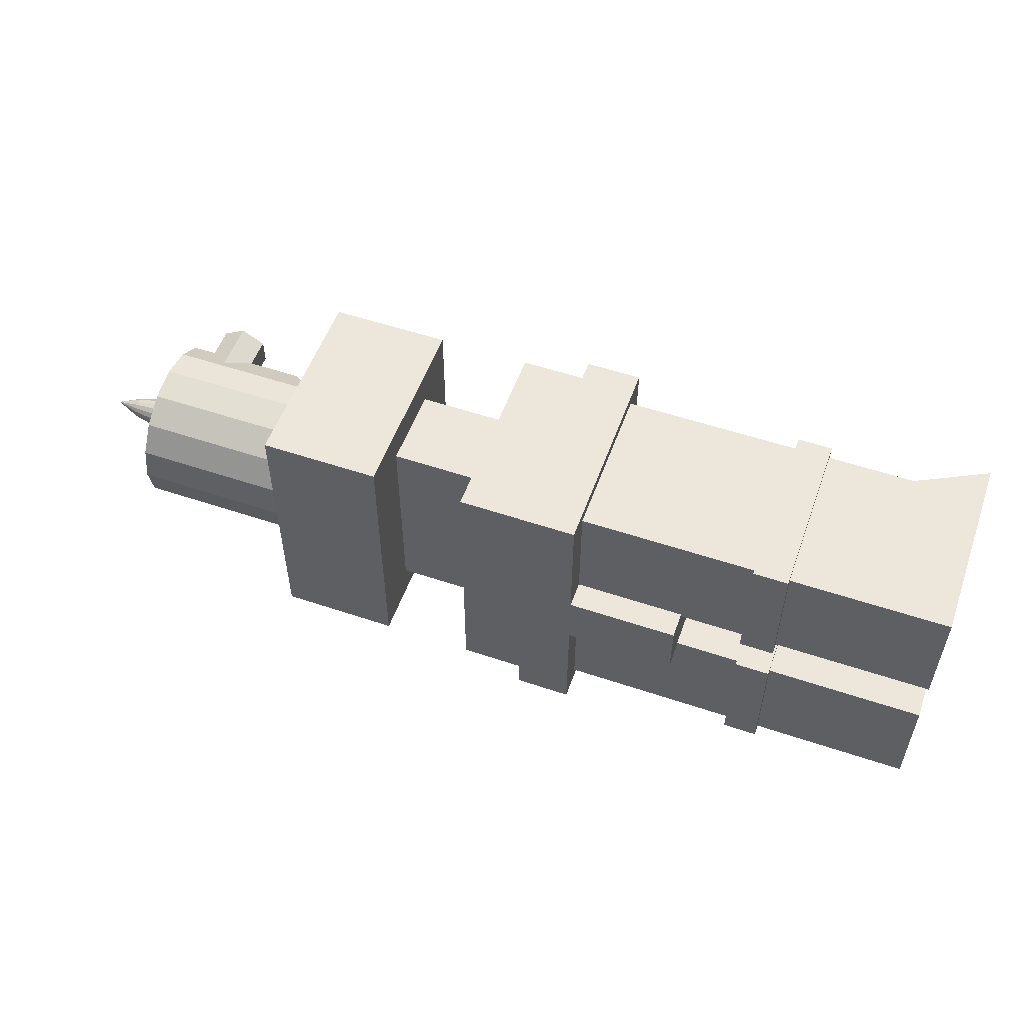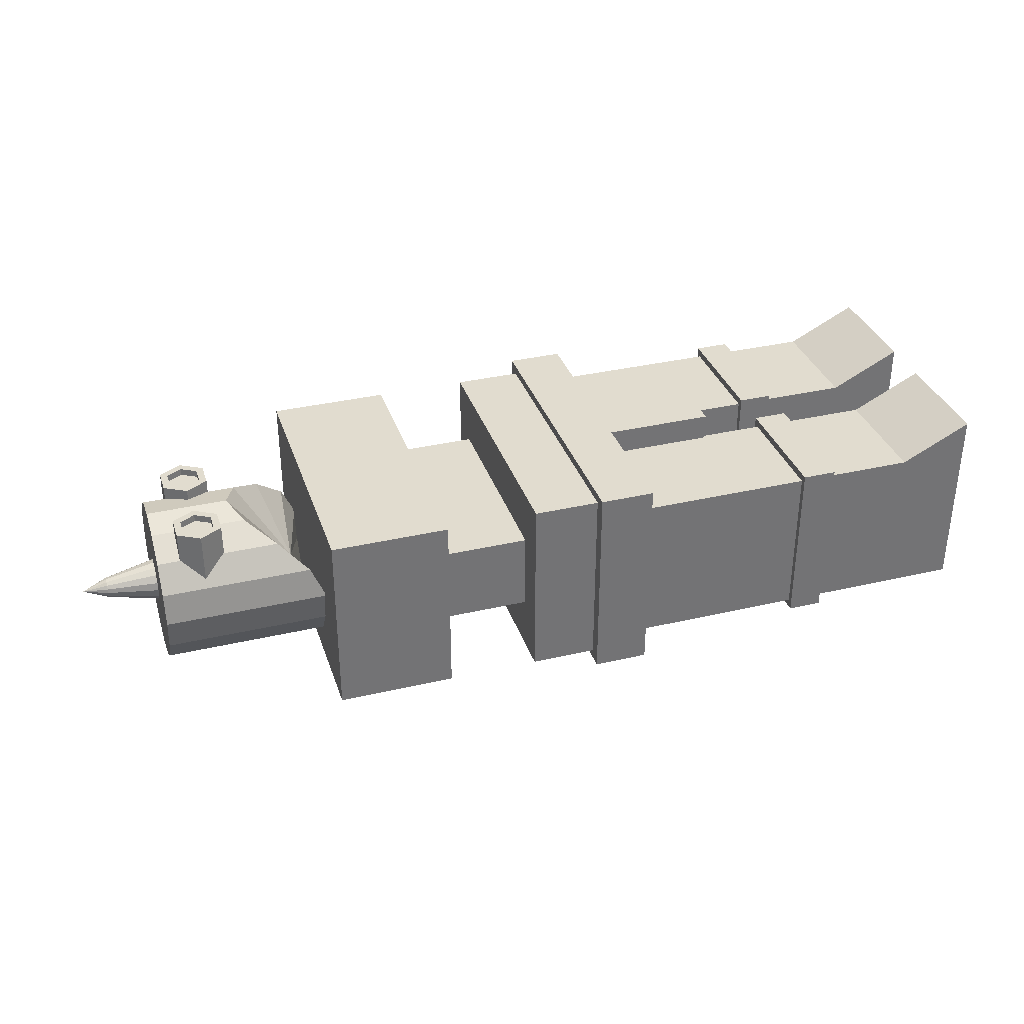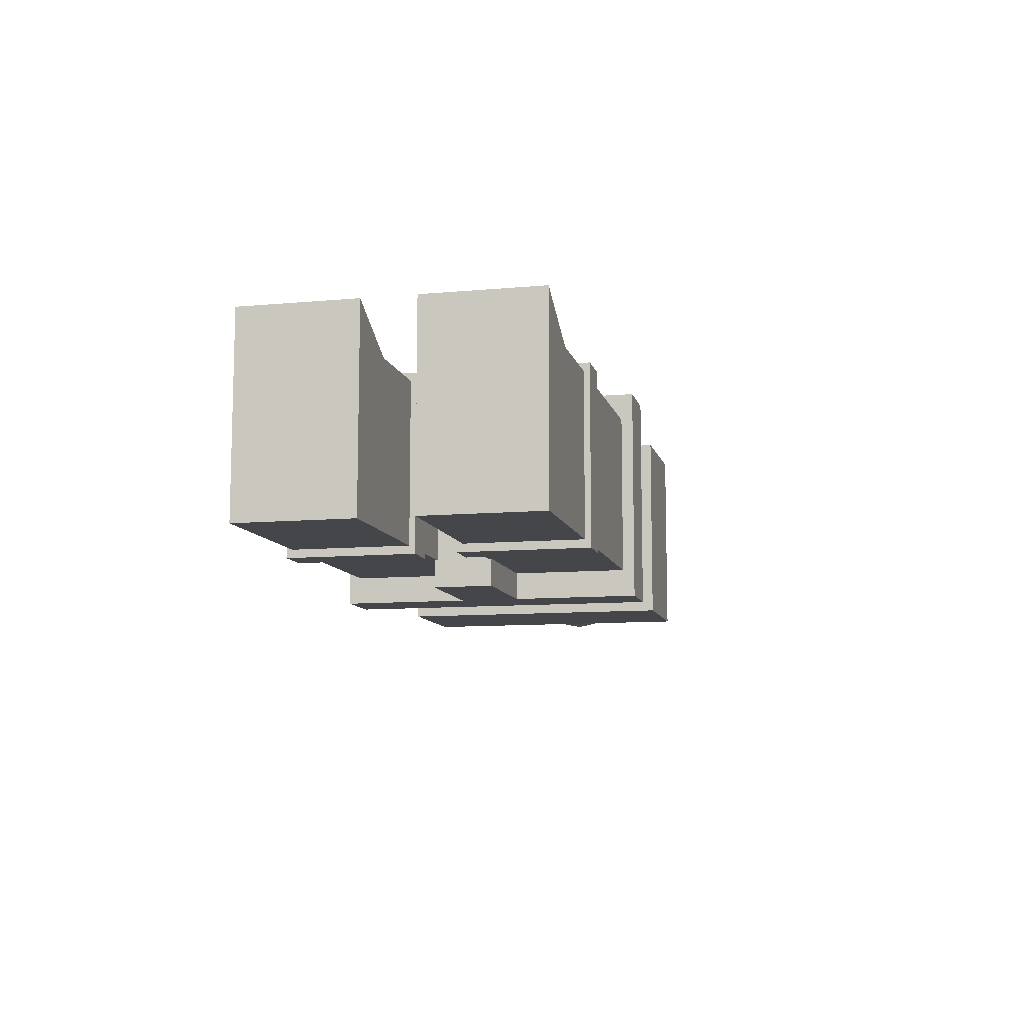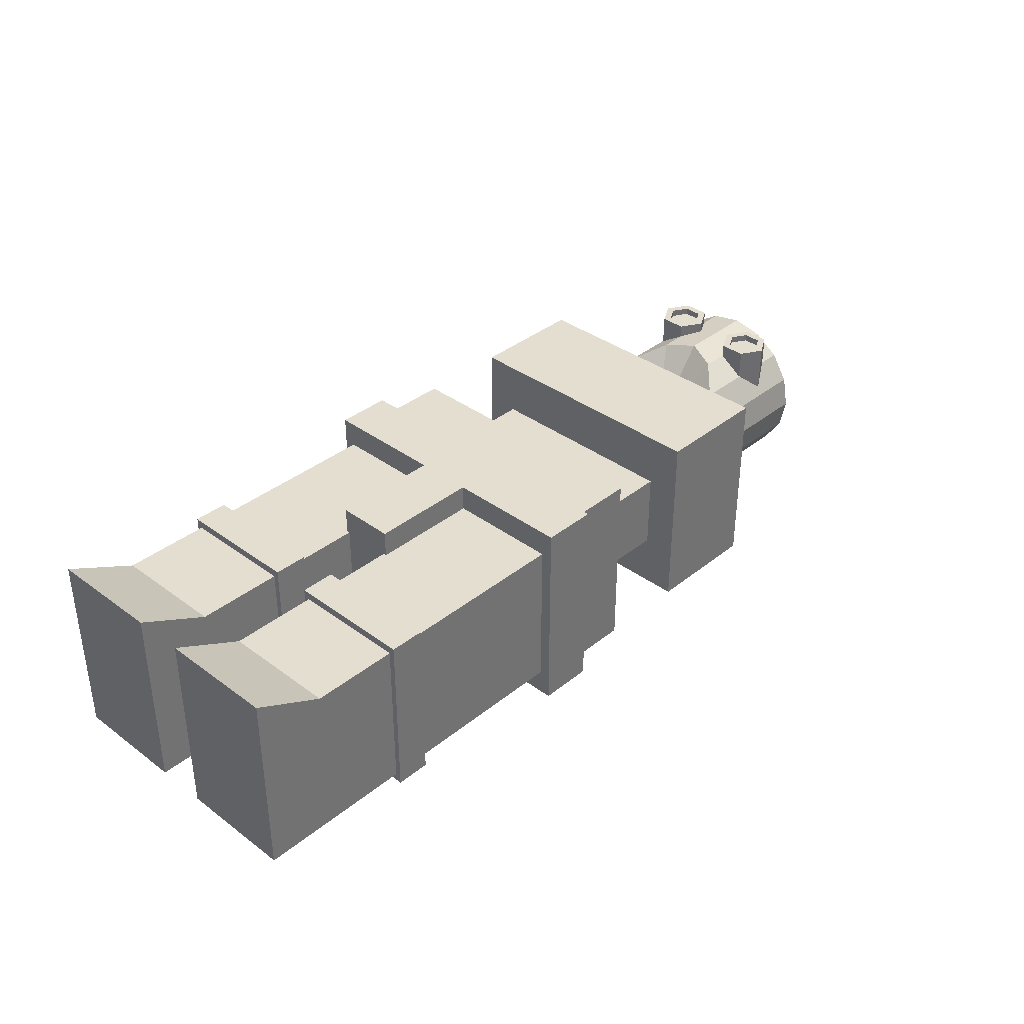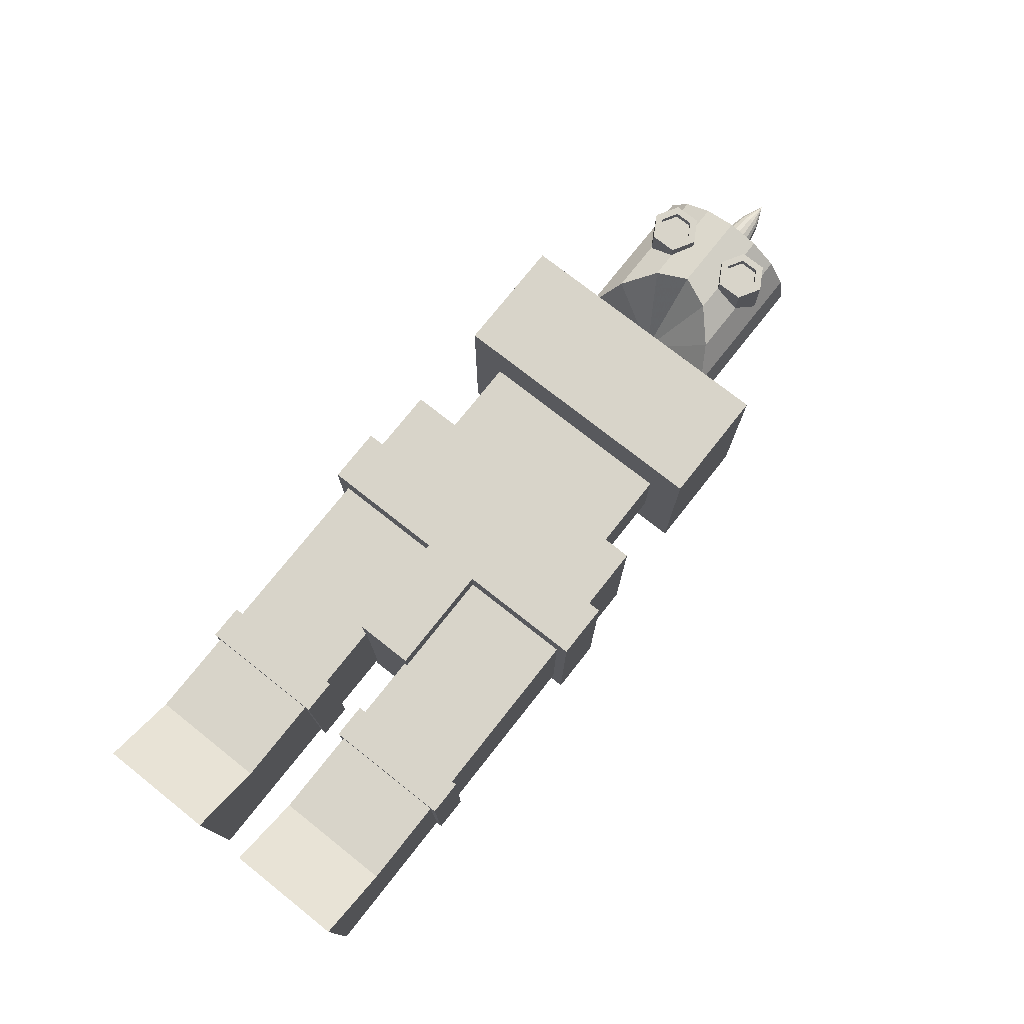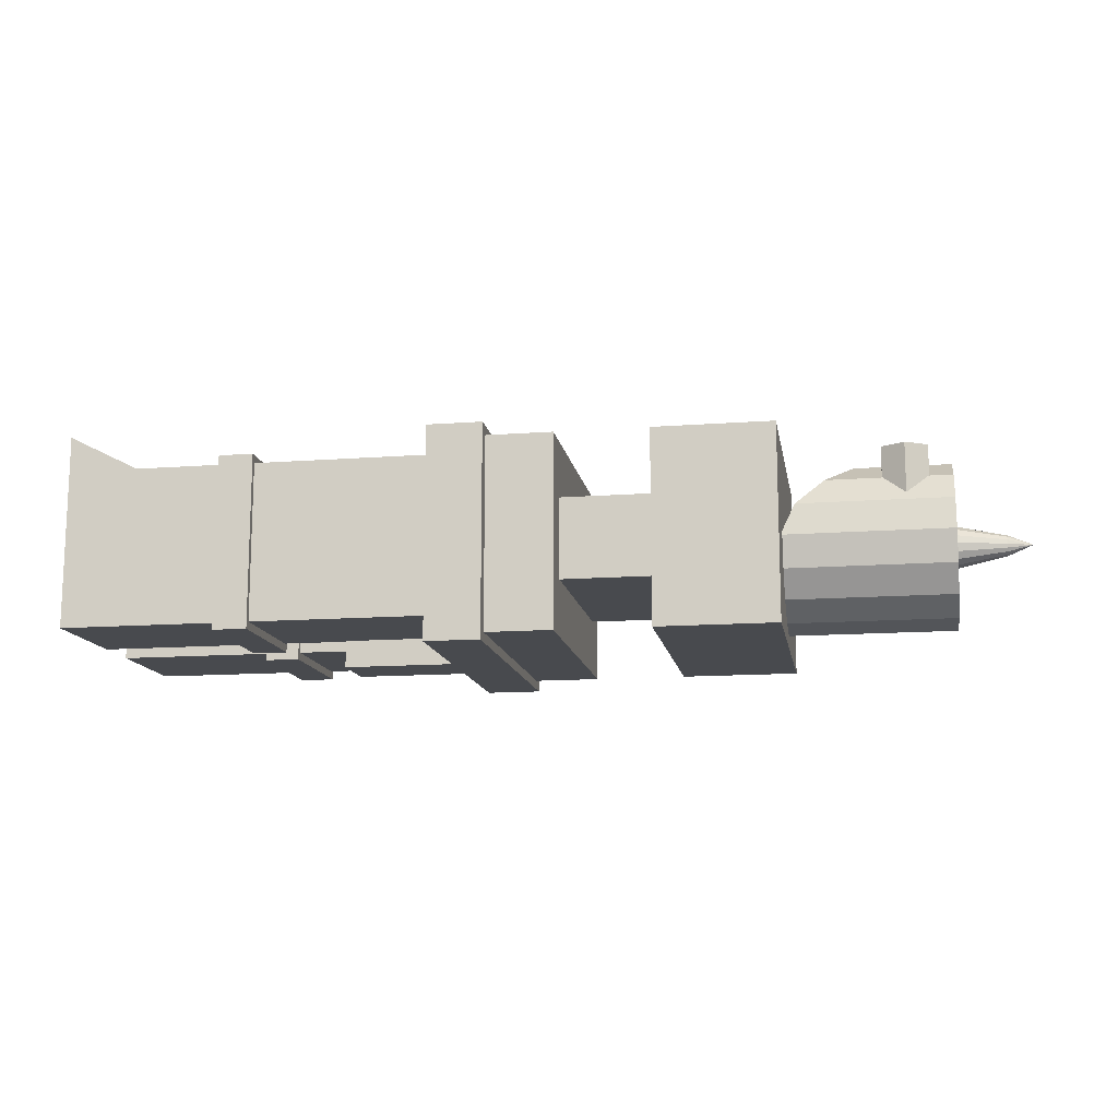
<metadata>
{"format":"obj","ext":"obj","renderer":"f3d","projection":"perspective","resolution":1024,"background":"white","views":[{"elev":54.0,"azim":19.7,"up":"+Z"},{"elev":34.3,"azim":-17.5,"up":"+Y"},{"elev":-9.8,"azim":103.1,"up":"+Y"},{"elev":36.5,"azim":133.8,"up":"+Y"},{"elev":75.1,"azim":128.3,"up":"+Y"},{"elev":-13.2,"azim":-170.3,"up":"+Y"}]}
</metadata>
<code>
o Cube
v -2.643 -10.36 5.36
v -2.643 -10.36 -5.36
v 8.076 -10.36 -5.36
v 8.076 -10.36 5.36
v -2.643 -2.931 5.36
v -2.643 -2.931 -5.36
v 8.076 -2.931 -5.36
v 8.076 -2.931 5.36
v 8.076 -10.72 -5.882
v 8.076 -10.72 5.882
v 8.076 -2.568 -5.882
v 8.076 -2.568 5.882
v 10.2 -10.72 -5.882
v 10.2 -10.72 5.882
v 10.2 -2.568 -5.882
v 10.2 -2.568 5.882
v -2.643 -2.931 1.014
v -2.643 -2.931 -1.014
v -2.643 -10.36 -1.014
v -2.643 -10.36 1.014
v 8.076 -2.931 -1.014
v 8.076 -2.931 1.014
v 8.076 -10.36 1.014
v 8.076 -10.36 -1.014
v 8.076 -2.568 -1.113
v 8.076 -2.568 1.113
v 8.076 -10.72 1.113
v 8.076 -10.72 -1.113
v 10.2 -2.568 -1.113
v 10.2 -2.568 1.113
v 10.2 -10.72 1.113
v 10.2 -10.72 -1.113
v 14.43 -2.568 -1.113
v 14.43 -2.568 1.113
v 14.43 -10.72 1.113
v 14.43 -10.72 -1.113
v 8.259 -9.688 -0.9942
v 8.259 -9.688 -5.435
v 16.93 -9.688 -5.435
v 16.93 -9.688 -0.9942
v 8.259 -3.6 -0.9942
v 8.259 -3.6 -5.435
v 16.93 -3.6 -5.435
v 16.93 -3.6 -0.9942
v 18.26 -9.688 -5.435
v 18.26 -9.688 -0.9942
v 18.26 -3.6 -5.435
v 18.26 -3.6 -0.9942
v 24.31 -9.688 -5.435
v 24.31 -9.688 -0.9942
v 24.31 -3.6 -5.435
v 24.31 -3.6 -0.9942
v 8.259 -9.688 0.9942
v 8.259 -9.688 5.435
v 16.93 -9.688 5.435
v 16.93 -9.688 0.9942
v 8.259 -3.6 0.9942
v 8.259 -3.6 5.435
v 16.93 -3.6 5.435
v 16.93 -3.6 0.9942
v 18.26 -9.688 5.435
v 18.26 -9.688 0.9942
v 18.26 -3.6 5.435
v 18.26 -3.6 0.9942
v 24.31 -9.688 5.435
v 24.31 -9.688 0.9942
v 24.31 -3.6 5.435
v 24.31 -3.6 0.9942
v 16.93 -9.992 -5.657
v 16.93 -9.992 -0.7722
v 16.93 -3.296 -5.657
v 16.93 -3.296 -0.7722
v 18.26 -9.992 -5.657
v 18.26 -9.992 -0.7722
v 18.26 -3.296 -5.657
v 18.26 -3.296 -0.7722
v 16.93 -9.992 5.657
v 16.93 -9.992 0.7722
v 16.93 -3.296 5.657
v 16.93 -3.296 0.7722
v 18.26 -9.992 5.657
v 18.26 -9.992 0.7722
v 18.26 -3.296 5.657
v 18.26 -3.296 0.7722
v -2.73 -7.633 -2.388
v -2.731 -6.644 -2.584
v -8.955 -6.644 -3.19
v -2.577 -6.644 -3.19
v -8.955 -7.865 -2.947
v -2.575 -7.865 -2.947
v -8.955 -8.9 -2.256
v -2.575 -8.9 -2.256
v -8.955 -9.592 -1.221
v -2.575 -9.592 -1.221
v -8.955 -9.834 0
v -2.575 -9.834 0
v -8.955 -9.592 1.221
v -2.575 -9.592 1.221
v -8.955 -8.9 2.256
v -2.575 -8.9 2.256
v -8.955 -7.865 2.947
v -2.575 -7.865 2.947
v -8.955 -6.644 3.19
v -2.577 -6.644 3.19
v -8.955 -5.423 2.947
v -3.118 -5.423 2.947
v -8.955 -4.388 2.256
v -4.219 -4.388 2.256
v -8.955 -3.697 1.221
v -5.303 -3.697 1.221
v -8.955 -3.454 -0
v -5.793 -3.454 -0
v -8.955 -3.697 -1.221
v -5.303 -3.697 -1.221
v -8.955 -4.388 -2.256
v -4.219 -4.388 -2.256
v -8.955 -5.423 -2.947
v -3.118 -5.423 -2.947
v -2.73 -8.471 -1.827
v -2.73 -9.032 -0.989
v -2.73 -9.228 0
v -2.73 -9.032 0.989
v -2.73 -8.471 1.827
v -2.73 -7.633 2.388
v -2.731 -6.644 2.584
v -3.17 -5.655 2.388
v -4.062 -4.817 1.827
v -4.94 -4.256 0.989
v -5.336 -4.06 -0
v -4.94 -4.256 -0.989
v -4.062 -4.817 -1.827
v -3.17 -5.655 -2.388
v -7.208 -3.182 -2.738
v -8.074 -3.182 -2.238
v -8.074 -3.182 -1.238
v -7.208 -3.182 -0.7384
v -6.342 -3.182 -1.238
v -6.342 -3.182 -2.238
v -7.208 -5.205 -2.738
v -8.074 -5.205 -2.238
v -8.074 -5.205 -1.238
v -7.208 -5.205 -0.7384
v -6.342 -5.205 -1.238
v -6.342 -5.205 -2.238
v -7.208 -3.182 -2.422
v -7.8 -3.182 -2.08
v -7.8 -3.182 -1.396
v -7.208 -3.182 -1.055
v -6.616 -3.182 -1.396
v -6.616 -3.182 -2.08
v -7.208 -3.455 -2.422
v -7.8 -3.455 -2.08
v -7.8 -3.455 -1.396
v -7.208 -3.455 -1.055
v -6.616 -3.455 -1.396
v -6.616 -3.455 -2.08
v -7.208 -3.455 -1.738
v -3.391 -6.644 -0
v -7.208 -3.182 2.738
v -8.074 -3.182 2.238
v -8.074 -3.182 1.238
v -7.208 -3.182 0.7384
v -6.342 -3.182 1.238
v -6.342 -3.182 2.238
v -7.208 -5.205 2.738
v -8.074 -5.205 2.238
v -8.074 -5.205 1.238
v -7.208 -5.205 0.7384
v -6.342 -5.205 1.238
v -6.342 -5.205 2.238
v -7.208 -3.182 2.422
v -7.8 -3.182 2.08
v -7.8 -3.182 1.396
v -7.208 -3.182 1.055
v -6.616 -3.182 1.396
v -6.616 -3.182 2.08
v -7.208 -3.455 2.422
v -7.8 -3.455 2.08
v -7.8 -3.455 1.396
v -7.208 -3.455 1.055
v -6.616 -3.455 1.396
v -6.616 -3.455 2.08
v -7.208 -3.455 1.738
v 1.944 -2.931 -5.36
v 5.517 -2.931 -5.36
v 5.517 -10.36 -5.36
v 1.944 -10.36 -5.36
v 5.517 -2.931 5.36
v 1.944 -2.931 5.36
v 1.944 -10.36 5.36
v 5.517 -10.36 5.36
v 1.944 -10.36 1.014
v 5.517 -10.36 1.014
v 1.944 -10.36 -1.014
v 5.517 -10.36 -1.014
v 5.517 -2.931 1.014
v 1.944 -2.931 1.014
v 5.517 -2.931 -1.014
v 1.944 -2.931 -1.014
v 1.944 -5.082 -4.036
v 5.517 -5.082 -4.036
v 5.517 -8.206 -4.036
v 1.944 -8.206 -4.036
v 5.517 -5.082 4.036
v 1.944 -5.082 4.036
v 1.944 -8.206 4.036
v 5.517 -8.206 4.036
v 1.944 -8.206 0.7638
v 5.517 -8.206 0.7638
v 1.944 -8.206 -0.7638
v 5.517 -8.206 -0.7638
v 5.517 -5.082 0.7638
v 1.944 -5.082 0.7638
v 5.517 -5.082 -0.7638
v 1.944 -5.082 -0.7638
v -8.955 -6.644 -0
v -8.856 -7.238 0.5938
v -8.856 -7.42 0.3214
v -8.856 -7.484 -0
v -8.856 -7.42 -0.3214
v -8.856 -7.238 -0.5938
v -8.856 -6.965 -0.7758
v -8.856 -6.644 -0.8398
v -8.856 -6.323 -0.7758
v -8.856 -6.05 -0.5938
v -8.856 -5.868 -0.3214
v -8.856 -5.804 -0
v -8.856 -5.868 0.3214
v -8.856 -6.05 0.5938
v -8.856 -6.323 0.7758
v -8.856 -6.644 0.8398
v -8.856 -6.965 0.7758
v -10.91 -6.926 0.2824
v -10.91 -7.013 0.1528
v -10.91 -7.043 -0
v -10.91 -7.013 -0.1528
v -10.91 -6.926 -0.2824
v -10.91 -6.797 -0.369
v -10.91 -6.644 -0.3994
v -10.91 -6.491 -0.369
v -10.91 -6.362 -0.2824
v -10.91 -6.275 -0.1528
v -10.91 -6.245 -0
v -10.91 -6.275 0.1528
v -10.91 -6.362 0.2824
v -10.91 -6.491 0.369
v -10.91 -6.644 0.3994
v -10.91 -6.797 0.369
v -11.87 -6.644 -0
v 24.31 -2.233 -5.435
v 24.31 -2.233 0.9942
v 24.31 -2.233 5.435
v 24.31 -2.233 -0.9942
v 21.6 -3.6 5.435
v 21.6 -3.6 0.9942
v 21.6 -9.688 5.435
v 21.6 -9.688 0.9942
v 21.6 -3.6 -5.435
v 21.6 -3.6 -0.9942
v 21.6 -9.688 -5.435
v 21.6 -9.688 -0.9942
f 18 6 2 19
f 185 7 3 186
f 189 5 1 190
f 195 186 3 24
f 199 184 6 18
f 3 7 11 9
f 22 8 12 26
f 8 4 10 12
f 24 3 9 28
f 28 9 13 32
f 30 16 14 31
f 12 10 14 16
f 26 12 16 30
f 9 11 15 13
f 5 17 20 1
f 17 18 19 20
f 191 193 23 4
f 193 195 24 23
f 189 197 17 5
f 197 199 18 17
f 7 21 25 11
f 21 22 26 25
f 4 23 27 10
f 23 24 28 27
f 10 27 31 14
f 27 28 32 31
f 15 29 32 13
f 30 31 35 34
f 11 25 29 15
f 25 26 30 29
f 33 34 35 36
f 32 29 33 36
f 31 32 36 35
f 29 30 34 33
f 41 42 38 37
f 42 43 39 38
f 47 45 73 75
f 44 41 37 40
f 37 38 39 40
f 44 43 42 41
f 261 260 49 50
f 48 47 75 76
f 46 48 76 74
f 45 46 74 73
f 51 52 50 49
f 259 261 50 52
f 260 258 51 49
f 57 53 54 58
f 58 54 55 59
f 61 63 83 81
f 60 56 53 57
f 53 56 55 54
f 60 57 58 59
f 257 66 65 256
f 63 64 84 83
f 64 62 82 84
f 62 61 81 82
f 67 65 66 68
f 255 68 66 257
f 256 65 67 254
f 70 69 73 74
f 72 70 74 76
f 71 72 76 75
f 69 71 75 73
f 40 39 69 70
f 44 40 70 72
f 43 44 72 71
f 39 43 71 69
f 78 82 81 77
f 80 84 82 78
f 79 83 84 80
f 77 81 83 79
f 55 56 78 77
f 56 60 80 78
f 60 59 79 80
f 59 55 77 79
f 116 114 130 131
f 87 88 90 89
f 94 92 119 120
f 89 90 92 91
f 90 88 86 85
f 91 92 94 93
f 108 106 126 127
f 93 94 96 95
f 100 98 122 123
f 95 96 98 97
f 114 112 129 130
f 97 98 100 99
f 92 90 85 119
f 99 100 102 101
f 88 118 132 86
f 101 102 104 103
f 106 104 125 126
f 103 104 106 105
f 98 96 121 122
f 105 106 108 107
f 112 110 128 129
f 107 108 110 109
f 104 102 124 125
f 109 110 112 111
f 118 116 131 132
f 111 112 114 113
f 96 94 120 121
f 113 114 116 115
f 110 108 127 128
f 117 118 88 87
f 115 116 118 117
f 102 100 123 124
f 225 241 242 226
f 138 144 139 133
f 137 143 144 138
f 136 142 143 137
f 135 141 142 136
f 134 140 141 135
f 133 139 140 134
f 133 145 150 138
f 138 150 149 137
f 137 149 148 136
f 136 148 147 135
f 135 147 146 134
f 134 146 145 133
f 145 151 156 150
f 150 156 155 149
f 149 155 154 148
f 148 154 153 147
f 147 153 152 146
f 146 152 151 145
f 151 157 156
f 156 157 155
f 155 157 154
f 154 157 153
f 153 157 152
f 152 157 151
f 122 121 158
f 128 127 158
f 86 132 158
f 121 120 158
f 125 124 158
f 85 86 158
f 129 128 158
f 124 123 158
f 131 130 158
f 120 119 158
f 127 126 158
f 123 122 158
f 132 131 158
f 130 129 158
f 119 85 158
f 126 125 158
f 164 159 165 170
f 163 164 170 169
f 162 163 169 168
f 161 162 168 167
f 160 161 167 166
f 159 160 166 165
f 159 164 176 171
f 164 163 175 176
f 163 162 174 175
f 162 161 173 174
f 161 160 172 173
f 160 159 171 172
f 171 176 182 177
f 176 175 181 182
f 175 174 180 181
f 174 173 179 180
f 173 172 178 179
f 172 171 177 178
f 177 182 183
f 182 181 183
f 181 180 183
f 180 179 183
f 179 178 183
f 178 177 183
f 6 184 187 2
f 193 191 207 209
f 8 188 191 4
f 195 193 209 211
f 19 2 187 194
f 187 184 200 203
f 21 7 185 198
f 197 189 205 213
f 1 20 192 190
f 191 188 204 207
f 20 19 194 192
f 199 197 213 215
f 8 22 196 188
f 194 187 203 210
f 22 21 198 196
f 198 185 201 214
f 200 201 202 203
f 204 205 206 207
f 210 203 202 211
f 214 201 200 215
f 206 208 209 207
f 208 210 211 209
f 204 212 213 205
f 212 214 215 213
f 184 199 215 200
f 186 195 211 202
f 189 190 206 205
f 196 198 214 212
f 185 186 202 201
f 188 196 212 204
f 192 194 210 208
f 190 192 208 206
f 231 247 248 232
f 227 243 244 228
f 217 233 234 218
f 229 245 246 230
f 219 235 236 220
f 221 237 238 222
f 223 239 240 224
f 226 242 243 227
f 232 248 233 217
f 228 244 245 229
f 218 234 235 219
f 230 246 247 231
f 220 236 237 221
f 222 238 239 223
f 224 240 241 225
f 105 107 216
f 91 93 216
f 113 115 216
f 99 101 216
f 117 87 216
f 107 109 216
f 93 95 216
f 115 117 216
f 101 103 216
f 109 111 216
f 87 89 216
f 95 97 216
f 103 105 216
f 89 91 216
f 111 113 216
f 97 99 216
f 255 254 252 251
f 67 68 251 252
f 52 51 250 253
f 68 255 251
f 51 258 250
f 61 256 254 63
f 63 254 255 64
f 64 255 257 62
f 62 257 256 61
f 45 47 258 260
f 47 48 259 258
f 48 46 261 259
f 46 45 260 261
f 243 249 244
f 248 249 233
f 245 249 246
f 234 249 235
f 236 249 237
f 238 249 239
f 240 249 241
f 242 249 243
f 247 249 248
f 246 249 247
f 244 249 245
f 233 249 234
f 235 249 236
f 237 249 238
f 239 249 240
f 241 249 242
f 258 259 253 250
f 254 67 252
f 259 52 253

</code>
